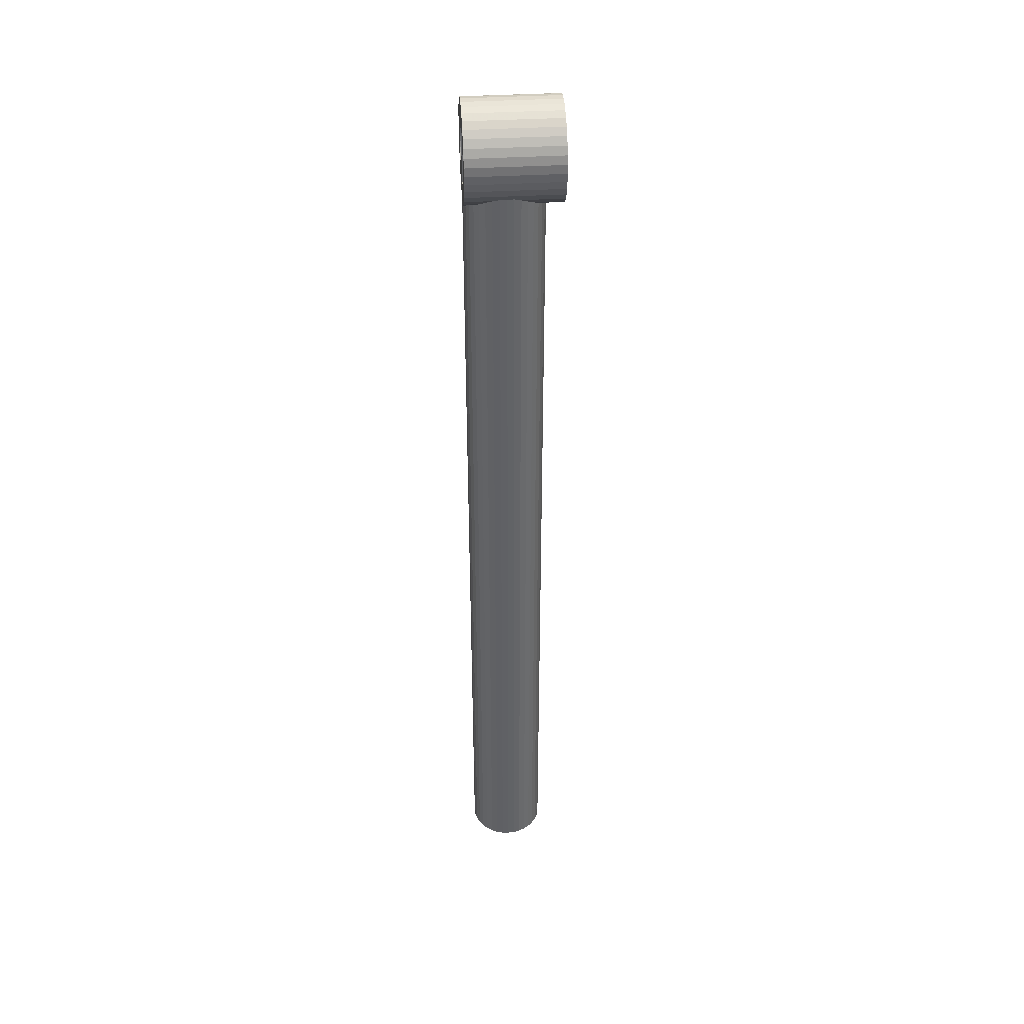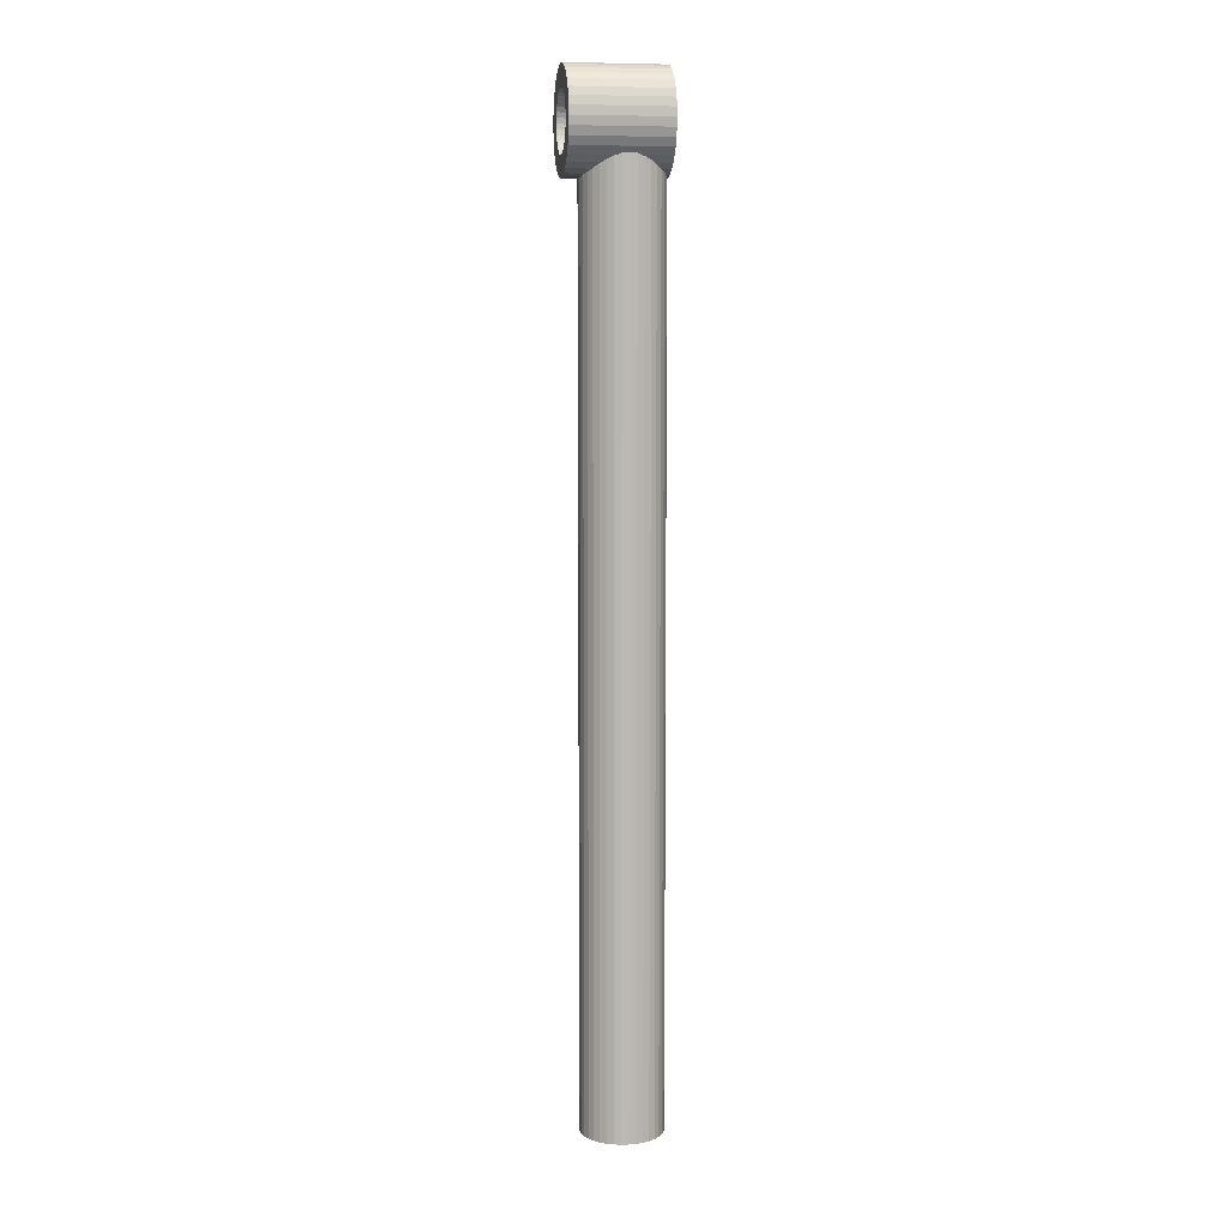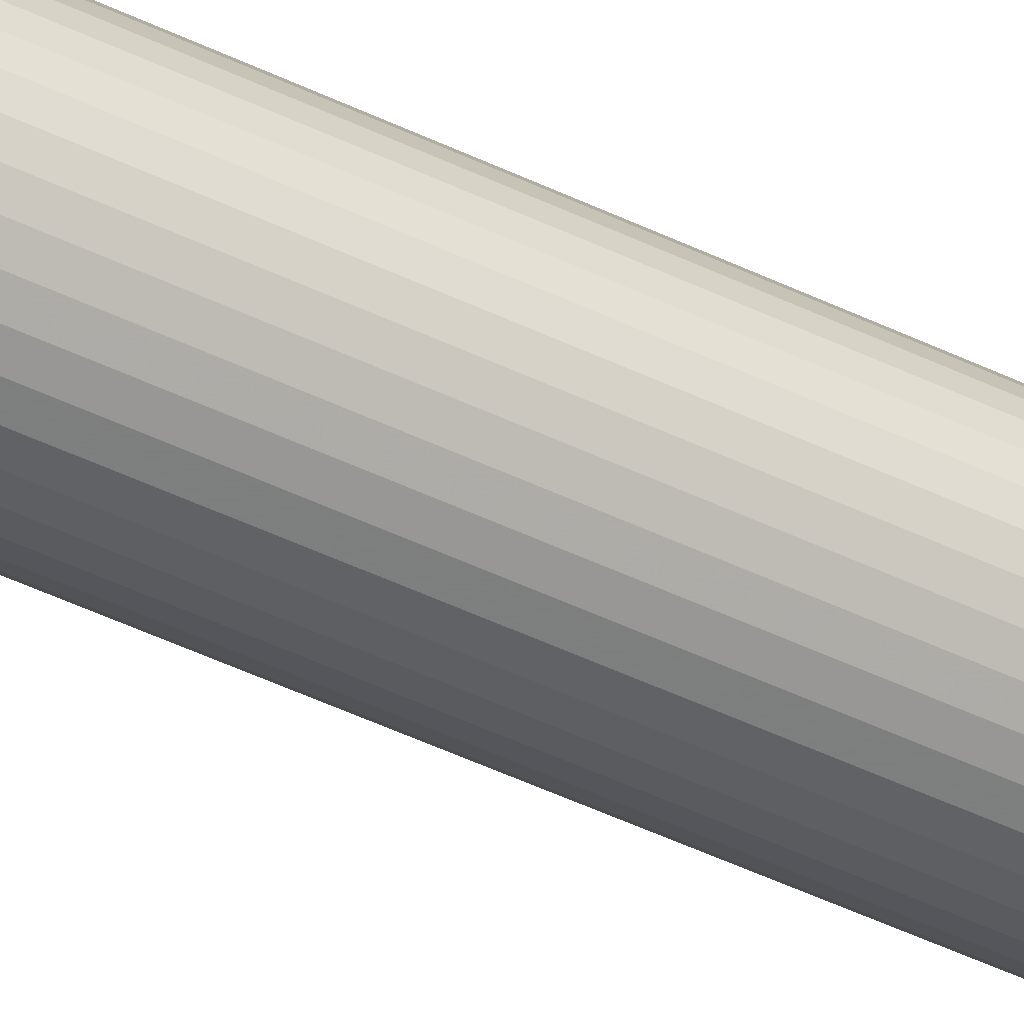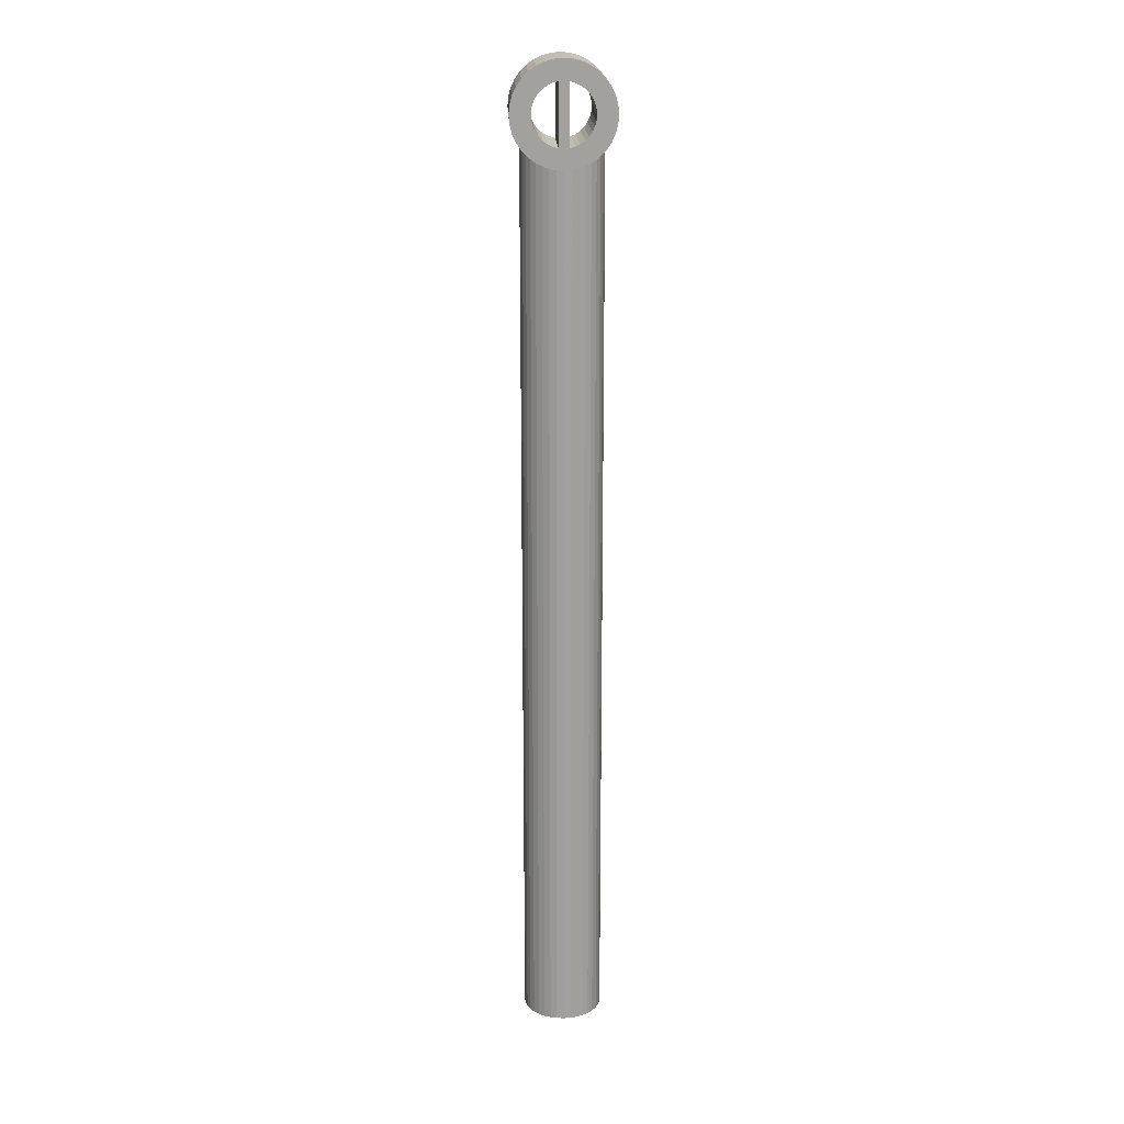
<metadata>
{"format":"obj","ext":"obj","renderer":"f3d","projection":"perspective","resolution":1024,"background":"white","views":[{"elev":39.7,"azim":-94.1,"up":"+Z"},{"elev":7.4,"azim":80.7,"up":"+Z"},{"elev":-46.0,"azim":-119.2,"up":"+Y"},{"elev":18.1,"azim":177.9,"up":"+Z"}]}
</metadata>
<code>
g Connect_to_Pot Cylinder
v 0 0.7503 -3.05
v 0 0.7503 -93.05
v 4 0.7503 -3.05
v 4 0.7503 -3.05
v 4 0.7503 -93.05
v 4 0.7503 -93.05
v 3.939 0.0557 -3.05
v 3.939 0.0557 -3.05
v 3.939 0.0557 -93.05
v 3.939 0.0557 -93.05
v 3.759 -0.6178 -3.05
v 3.759 -0.6178 -3.05
v 3.759 -0.6178 -93.05
v 3.759 -0.6178 -93.05
v 3.464 -1.25 -3.05
v 3.464 -1.25 -3.05
v 3.464 -1.25 -93.05
v 3.464 -1.25 -93.05
v 3.064 -1.821 -3.05
v 3.064 -1.821 -3.05
v 3.064 -1.821 -93.05
v 3.064 -1.821 -93.05
v 2.571 -2.314 -3.05
v 2.571 -2.314 -3.05
v 2.571 -2.314 -93.05
v 2.571 -2.314 -93.05
v 2 -2.714 -3.05
v 2 -2.714 -3.05
v 2 -2.714 -93.05
v 2 -2.714 -93.05
v 1.368 -3.008 -3.05
v 1.368 -3.008 -3.05
v 1.368 -3.008 -93.05
v 1.368 -3.008 -93.05
v 0.6946 -3.189 -3.05
v 0.6946 -3.189 -3.05
v 0.6946 -3.189 -93.05
v 0.6946 -3.189 -93.05
v 0 -3.25 -3.05
v 0 -3.25 -3.05
v 0 -3.25 -93.05
v 0 -3.25 -93.05
v -0.6946 -3.189 -3.05
v -0.6946 -3.189 -3.05
v -0.6946 -3.189 -93.05
v -0.6946 -3.189 -93.05
v -1.368 -3.008 -3.05
v -1.368 -3.008 -3.05
v -1.368 -3.008 -93.05
v -1.368 -3.008 -93.05
v -2 -2.714 -3.05
v -2 -2.714 -3.05
v -2 -2.714 -93.05
v -2 -2.714 -93.05
v -2.571 -2.314 -3.05
v -2.571 -2.314 -3.05
v -2.571 -2.314 -93.05
v -2.571 -2.314 -93.05
v -3.064 -1.821 -3.05
v -3.064 -1.821 -3.05
v -3.064 -1.821 -93.05
v -3.064 -1.821 -93.05
v -3.464 -1.25 -3.05
v -3.464 -1.25 -3.05
v -3.464 -1.25 -93.05
v -3.464 -1.25 -93.05
v -3.759 -0.6178 -3.05
v -3.759 -0.6178 -3.05
v -3.759 -0.6178 -93.05
v -3.759 -0.6178 -93.05
v -3.939 0.0557 -3.05
v -3.939 0.0557 -3.05
v -3.939 0.0557 -93.05
v -3.939 0.0557 -93.05
v -4 0.7503 -3.05
v -4 0.7503 -3.05
v -4 0.7503 -93.05
v -4 0.7503 -93.05
v -3.939 1.445 -3.05
v -3.939 1.445 -3.05
v -3.939 1.445 -93.05
v -3.939 1.445 -93.05
v -3.759 2.118 -3.05
v -3.759 2.118 -3.05
v -3.759 2.118 -93.05
v -3.759 2.118 -93.05
v -3.464 2.75 -3.05
v -3.464 2.75 -3.05
v -3.464 2.75 -93.05
v -3.464 2.75 -93.05
v -3.064 3.321 -3.05
v -3.064 3.321 -3.05
v -3.064 3.321 -93.05
v -3.064 3.321 -93.05
v -2.571 3.814 -3.05
v -2.571 3.814 -3.05
v -2.571 3.814 -93.05
v -2.571 3.814 -93.05
v -2 4.214 -3.05
v -2 4.214 -3.05
v -2 4.214 -93.05
v -2 4.214 -93.05
v -1.368 4.509 -3.05
v -1.368 4.509 -3.05
v -1.368 4.509 -93.05
v -1.368 4.509 -93.05
v -0.6946 4.69 -3.05
v -0.6946 4.69 -3.05
v -0.6946 4.69 -93.05
v -0.6946 4.69 -93.05
v 0 4.75 -3.05
v 0 4.75 -3.05
v 0 4.75 -93.05
v 0 4.75 -93.05
v 0.6946 4.69 -3.05
v 0.6946 4.69 -3.05
v 0.6946 4.69 -93.05
v 0.6946 4.69 -93.05
v 1.368 4.509 -3.05
v 1.368 4.509 -3.05
v 1.368 4.509 -93.05
v 1.368 4.509 -93.05
v 2 4.214 -3.05
v 2 4.214 -3.05
v 2 4.214 -93.05
v 2 4.214 -93.05
v 2.571 3.814 -3.05
v 2.571 3.814 -3.05
v 2.571 3.814 -93.05
v 2.571 3.814 -93.05
v 3.064 3.321 -3.05
v 3.064 3.321 -3.05
v 3.064 3.321 -93.05
v 3.064 3.321 -93.05
v 3.464 2.75 -3.05
v 3.464 2.75 -3.05
v 3.464 2.75 -93.05
v 3.464 2.75 -93.05
v 3.759 2.118 -3.05
v 3.759 2.118 -3.05
v 3.759 2.118 -93.05
v 3.759 2.118 -93.05
v 3.939 1.445 -3.05
v 3.939 1.445 -3.05
v 3.939 1.445 -93.05
v 3.939 1.445 -93.05
f 7 3 1
f 8 9 5 4
f 10 2 6
f 11 7 1
f 12 13 9 8
f 14 2 10
f 15 11 1
f 16 17 13 12
f 18 2 14
f 19 15 1
f 20 21 17 16
f 22 2 18
f 23 19 1
f 24 25 21 20
f 26 2 22
f 27 23 1
f 28 29 25 24
f 30 2 26
f 31 27 1
f 32 33 29 28
f 34 2 30
f 35 31 1
f 36 37 33 32
f 38 2 34
f 39 35 1
f 40 41 37 36
f 42 2 38
f 43 39 1
f 44 45 41 40
f 46 2 42
f 47 43 1
f 48 49 45 44
f 50 2 46
f 51 47 1
f 52 53 49 48
f 54 2 50
f 55 51 1
f 56 57 53 52
f 58 2 54
f 59 55 1
f 60 61 57 56
f 62 2 58
f 63 59 1
f 64 65 61 60
f 66 2 62
f 67 63 1
f 68 69 65 64
f 70 2 66
f 71 67 1
f 72 73 69 68
f 74 2 70
f 75 71 1
f 76 77 73 72
f 78 2 74
f 79 75 1
f 80 81 77 76
f 82 2 78
f 83 79 1
f 84 85 81 80
f 86 2 82
f 87 83 1
f 88 89 85 84
f 90 2 86
f 91 87 1
f 92 93 89 88
f 94 2 90
f 95 91 1
f 96 97 93 92
f 98 2 94
f 99 95 1
f 100 101 97 96
f 102 2 98
f 103 99 1
f 104 105 101 100
f 106 2 102
f 107 103 1
f 108 109 105 104
f 110 2 106
f 111 107 1
f 112 113 109 108
f 114 2 110
f 115 111 1
f 116 117 113 112
f 118 2 114
f 119 115 1
f 120 121 117 116
f 122 2 118
f 123 119 1
f 124 125 121 120
f 126 2 122
f 127 123 1
f 128 129 125 124
f 130 2 126
f 131 127 1
f 132 133 129 128
f 134 2 130
f 135 131 1
f 136 137 133 132
f 138 2 134
f 139 135 1
f 140 141 137 136
f 142 2 138
f 143 139 1
f 144 145 141 140
f 146 2 142
f 3 143 1
f 4 5 145 144
f 6 2 146
g Connect_to_Pot Tube
v 3 -4.75 0
v 5 -4.75 0
v 5 -4.75 0
v 5 4.75 0
v 5 4.75 0
v 3 4.75 0
v 3 4.75 0
v 3 -4.75 0
v 2.954 -4.75 -0.5209
v 4.924 -4.75 -0.8682
v 4.924 -4.75 -0.8682
v 4.924 4.75 -0.8682
v 4.924 4.75 -0.8682
v 2.954 4.75 -0.5209
v 2.954 4.75 -0.5209
v 2.954 -4.75 -0.5209
v 2.819 -4.75 -1.026
v 4.698 -4.75 -1.71
v 4.698 -4.75 -1.71
v 4.698 4.75 -1.71
v 4.698 4.75 -1.71
v 2.819 4.75 -1.026
v 2.819 4.75 -1.026
v 2.819 -4.75 -1.026
v 2.598 -4.75 -1.5
v 4.33 -4.75 -2.5
v 4.33 -4.75 -2.5
v 4.33 4.75 -2.5
v 4.33 4.75 -2.5
v 2.598 4.75 -1.5
v 2.598 4.75 -1.5
v 2.598 -4.75 -1.5
v 2.298 -4.75 -1.928
v 3.83 -4.75 -3.214
v 3.83 -4.75 -3.214
v 3.83 4.75 -3.214
v 3.83 4.75 -3.214
v 2.298 4.75 -1.928
v 2.298 4.75 -1.928
v 2.298 -4.75 -1.928
v 1.928 -4.75 -2.298
v 3.214 -4.75 -3.83
v 3.214 -4.75 -3.83
v 3.214 4.75 -3.83
v 3.214 4.75 -3.83
v 1.928 4.75 -2.298
v 1.928 4.75 -2.298
v 1.928 -4.75 -2.298
v 1.5 -4.75 -2.598
v 2.5 -4.75 -4.33
v 2.5 -4.75 -4.33
v 2.5 4.75 -4.33
v 2.5 4.75 -4.33
v 1.5 4.75 -2.598
v 1.5 4.75 -2.598
v 1.5 -4.75 -2.598
v 1.026 -4.75 -2.819
v 1.71 -4.75 -4.698
v 1.71 -4.75 -4.698
v 1.71 4.75 -4.698
v 1.71 4.75 -4.698
v 1.026 4.75 -2.819
v 1.026 4.75 -2.819
v 1.026 -4.75 -2.819
v 0.5209 -4.75 -2.954
v 0.8682 -4.75 -4.924
v 0.8682 -4.75 -4.924
v 0.8682 4.75 -4.924
v 0.8682 4.75 -4.924
v 0.5209 4.75 -2.954
v 0.5209 4.75 -2.954
v 0.5209 -4.75 -2.954
v 0 -4.75 -3
v 0 -4.75 -5
v 0 -4.75 -5
v 0 4.75 -5
v 0 4.75 -5
v 0 4.75 -3
v 0 4.75 -3
v 0 -4.75 -3
v -0.5209 -4.75 -2.954
v -0.8682 -4.75 -4.924
v -0.8682 -4.75 -4.924
v -0.8682 4.75 -4.924
v -0.8682 4.75 -4.924
v -0.5209 4.75 -2.954
v -0.5209 4.75 -2.954
v -0.5209 -4.75 -2.954
v -1.026 -4.75 -2.819
v -1.71 -4.75 -4.698
v -1.71 -4.75 -4.698
v -1.71 4.75 -4.698
v -1.71 4.75 -4.698
v -1.026 4.75 -2.819
v -1.026 4.75 -2.819
v -1.026 -4.75 -2.819
v -1.5 -4.75 -2.598
v -2.5 -4.75 -4.33
v -2.5 -4.75 -4.33
v -2.5 4.75 -4.33
v -2.5 4.75 -4.33
v -1.5 4.75 -2.598
v -1.5 4.75 -2.598
v -1.5 -4.75 -2.598
v -1.928 -4.75 -2.298
v -3.214 -4.75 -3.83
v -3.214 -4.75 -3.83
v -3.214 4.75 -3.83
v -3.214 4.75 -3.83
v -1.928 4.75 -2.298
v -1.928 4.75 -2.298
v -1.928 -4.75 -2.298
v -2.298 -4.75 -1.928
v -3.83 -4.75 -3.214
v -3.83 -4.75 -3.214
v -3.83 4.75 -3.214
v -3.83 4.75 -3.214
v -2.298 4.75 -1.928
v -2.298 4.75 -1.928
v -2.298 -4.75 -1.928
v -2.598 -4.75 -1.5
v -4.33 -4.75 -2.5
v -4.33 -4.75 -2.5
v -4.33 4.75 -2.5
v -4.33 4.75 -2.5
v -2.598 4.75 -1.5
v -2.598 4.75 -1.5
v -2.598 -4.75 -1.5
v -2.819 -4.75 -1.026
v -4.698 -4.75 -1.71
v -4.698 -4.75 -1.71
v -4.698 4.75 -1.71
v -4.698 4.75 -1.71
v -2.819 4.75 -1.026
v -2.819 4.75 -1.026
v -2.819 -4.75 -1.026
v -2.954 -4.75 -0.5209
v -4.924 -4.75 -0.8682
v -4.924 -4.75 -0.8682
v -4.924 4.75 -0.8682
v -4.924 4.75 -0.8682
v -2.954 4.75 -0.5209
v -2.954 4.75 -0.5209
v -2.954 -4.75 -0.5209
v -3 -4.75 0
v -5 -4.75 0
v -5 -4.75 0
v -5 4.75 0
v -5 4.75 0
v -3 4.75 0
v -3 4.75 0
v -3 -4.75 0
v -2.954 -4.75 0.5209
v -4.924 -4.75 0.8682
v -4.924 -4.75 0.8682
v -4.924 4.75 0.8682
v -4.924 4.75 0.8682
v -2.954 4.75 0.5209
v -2.954 4.75 0.5209
v -2.954 -4.75 0.5209
v -2.819 -4.75 1.026
v -4.698 -4.75 1.71
v -4.698 -4.75 1.71
v -4.698 4.75 1.71
v -4.698 4.75 1.71
v -2.819 4.75 1.026
v -2.819 4.75 1.026
v -2.819 -4.75 1.026
v -2.598 -4.75 1.5
v -4.33 -4.75 2.5
v -4.33 -4.75 2.5
v -4.33 4.75 2.5
v -4.33 4.75 2.5
v -2.598 4.75 1.5
v -2.598 4.75 1.5
v -2.598 -4.75 1.5
v -2.298 -4.75 1.928
v -3.83 -4.75 3.214
v -3.83 -4.75 3.214
v -3.83 4.75 3.214
v -3.83 4.75 3.214
v -2.298 4.75 1.928
v -2.298 4.75 1.928
v -2.298 -4.75 1.928
v -1.928 -4.75 2.298
v -3.214 -4.75 3.83
v -3.214 -4.75 3.83
v -3.214 4.75 3.83
v -3.214 4.75 3.83
v -1.928 4.75 2.298
v -1.928 4.75 2.298
v -1.928 -4.75 2.298
v -1.5 -4.75 2.598
v -2.5 -4.75 4.33
v -2.5 -4.75 4.33
v -2.5 4.75 4.33
v -2.5 4.75 4.33
v -1.5 4.75 2.598
v -1.5 4.75 2.598
v -1.5 -4.75 2.598
v -1.026 -4.75 2.819
v -1.71 -4.75 4.698
v -1.71 -4.75 4.698
v -1.71 4.75 4.698
v -1.71 4.75 4.698
v -1.026 4.75 2.819
v -1.026 4.75 2.819
v -1.026 -4.75 2.819
v -0.5209 -4.75 2.954
v -0.8682 -4.75 4.924
v -0.8682 -4.75 4.924
v -0.8682 4.75 4.924
v -0.8682 4.75 4.924
v -0.5209 4.75 2.954
v -0.5209 4.75 2.954
v -0.5209 -4.75 2.954
v 0 -4.75 3
v 0 -4.75 5
v 0 -4.75 5
v 0 4.75 5
v 0 4.75 5
v 0 4.75 3
v 0 4.75 3
v 0 -4.75 3
v 0.5209 -4.75 2.954
v 0.8682 -4.75 4.924
v 0.8682 -4.75 4.924
v 0.8682 4.75 4.924
v 0.8682 4.75 4.924
v 0.5209 4.75 2.954
v 0.5209 4.75 2.954
v 0.5209 -4.75 2.954
v 1.026 -4.75 2.819
v 1.71 -4.75 4.698
v 1.71 -4.75 4.698
v 1.71 4.75 4.698
v 1.71 4.75 4.698
v 1.026 4.75 2.819
v 1.026 4.75 2.819
v 1.026 -4.75 2.819
v 1.5 -4.75 2.598
v 2.5 -4.75 4.33
v 2.5 -4.75 4.33
v 2.5 4.75 4.33
v 2.5 4.75 4.33
v 1.5 4.75 2.598
v 1.5 4.75 2.598
v 1.5 -4.75 2.598
v 1.928 -4.75 2.298
v 3.214 -4.75 3.83
v 3.214 -4.75 3.83
v 3.214 4.75 3.83
v 3.214 4.75 3.83
v 1.928 4.75 2.298
v 1.928 4.75 2.298
v 1.928 -4.75 2.298
v 2.298 -4.75 1.928
v 3.83 -4.75 3.214
v 3.83 -4.75 3.214
v 3.83 4.75 3.214
v 3.83 4.75 3.214
v 2.298 4.75 1.928
v 2.298 4.75 1.928
v 2.298 -4.75 1.928
v 2.598 -4.75 1.5
v 4.33 -4.75 2.5
v 4.33 -4.75 2.5
v 4.33 4.75 2.5
v 4.33 4.75 2.5
v 2.598 4.75 1.5
v 2.598 4.75 1.5
v 2.598 -4.75 1.5
v 2.819 -4.75 1.026
v 4.698 -4.75 1.71
v 4.698 -4.75 1.71
v 4.698 4.75 1.71
v 4.698 4.75 1.71
v 2.819 4.75 1.026
v 2.819 4.75 1.026
v 2.819 -4.75 1.026
v 2.954 -4.75 0.5209
v 4.924 -4.75 0.8682
v 4.924 -4.75 0.8682
v 4.924 4.75 0.8682
v 4.924 4.75 0.8682
v 2.954 4.75 0.5209
v 2.954 4.75 0.5209
v 2.954 -4.75 0.5209
f 155 156 148 147
f 157 158 150 149
f 159 160 152 151
f 161 162 154 153
f 163 164 156 155
f 165 166 158 157
f 167 168 160 159
f 169 170 162 161
f 171 172 164 163
f 173 174 166 165
f 175 176 168 167
f 177 178 170 169
f 179 180 172 171
f 181 182 174 173
f 183 184 176 175
f 185 186 178 177
f 187 188 180 179
f 189 190 182 181
f 191 192 184 183
f 193 194 186 185
f 195 196 188 187
f 197 198 190 189
f 199 200 192 191
f 201 202 194 193
f 203 204 196 195
f 205 206 198 197
f 207 208 200 199
f 209 210 202 201
f 211 212 204 203
f 213 214 206 205
f 215 216 208 207
f 217 218 210 209
f 219 220 212 211
f 221 222 214 213
f 223 224 216 215
f 225 226 218 217
f 227 228 220 219
f 229 230 222 221
f 231 232 224 223
f 233 234 226 225
f 235 236 228 227
f 237 238 230 229
f 239 240 232 231
f 241 242 234 233
f 243 244 236 235
f 245 246 238 237
f 247 248 240 239
f 249 250 242 241
f 251 252 244 243
f 253 254 246 245
f 255 256 248 247
f 257 258 250 249
f 259 260 252 251
f 261 262 254 253
f 263 264 256 255
f 265 266 258 257
f 267 268 260 259
f 269 270 262 261
f 271 272 264 263
f 273 274 266 265
f 275 276 268 267
f 277 278 270 269
f 279 280 272 271
f 281 282 274 273
f 283 284 276 275
f 285 286 278 277
f 287 288 280 279
f 289 290 282 281
f 291 292 284 283
f 293 294 286 285
f 295 296 288 287
f 297 298 290 289
f 299 300 292 291
f 301 302 294 293
f 303 304 296 295
f 305 306 298 297
f 307 308 300 299
f 309 310 302 301
f 311 312 304 303
f 313 314 306 305
f 315 316 308 307
f 317 318 310 309
f 319 320 312 311
f 321 322 314 313
f 323 324 316 315
f 325 326 318 317
f 327 328 320 319
f 329 330 322 321
f 331 332 324 323
f 333 334 326 325
f 335 336 328 327
f 337 338 330 329
f 339 340 332 331
f 341 342 334 333
f 343 344 336 335
f 345 346 338 337
f 347 348 340 339
f 349 350 342 341
f 351 352 344 343
f 353 354 346 345
f 355 356 348 347
f 357 358 350 349
f 359 360 352 351
f 361 362 354 353
f 363 364 356 355
f 365 366 358 357
f 367 368 360 359
f 369 370 362 361
f 371 372 364 363
f 373 374 366 365
f 375 376 368 367
f 377 378 370 369
f 379 380 372 371
f 381 382 374 373
f 383 384 376 375
f 385 386 378 377
f 387 388 380 379
f 389 390 382 381
f 391 392 384 383
f 393 394 386 385
f 395 396 388 387
f 397 398 390 389
f 399 400 392 391
f 401 402 394 393
f 403 404 396 395
f 405 406 398 397
f 407 408 400 399
f 409 410 402 401
f 411 412 404 403
f 413 414 406 405
f 415 416 408 407
f 417 418 410 409
f 419 420 412 411
f 421 422 414 413
f 423 424 416 415
f 425 426 418 417
f 427 428 420 419
f 429 430 422 421
f 431 432 424 423
f 433 434 426 425
f 147 148 428 427
f 149 150 430 429
f 151 152 432 431
f 153 154 434 433
g Connect_to_Pot Cube
v -0.5 -2.476 3
v -0.5 4.754 3
v 0.5 -2.476 3
v 0.5 4.754 3
v 0.5 -2.476 -3
v 0.5 4.754 -3
v -0.5 -2.476 -3
v -0.5 4.754 -3
f 437 438 436 435
f 439 440 438 437
f 441 442 440 439
f 435 436 442 441
f 438 440 442 436
f 439 437 435 441

</code>
